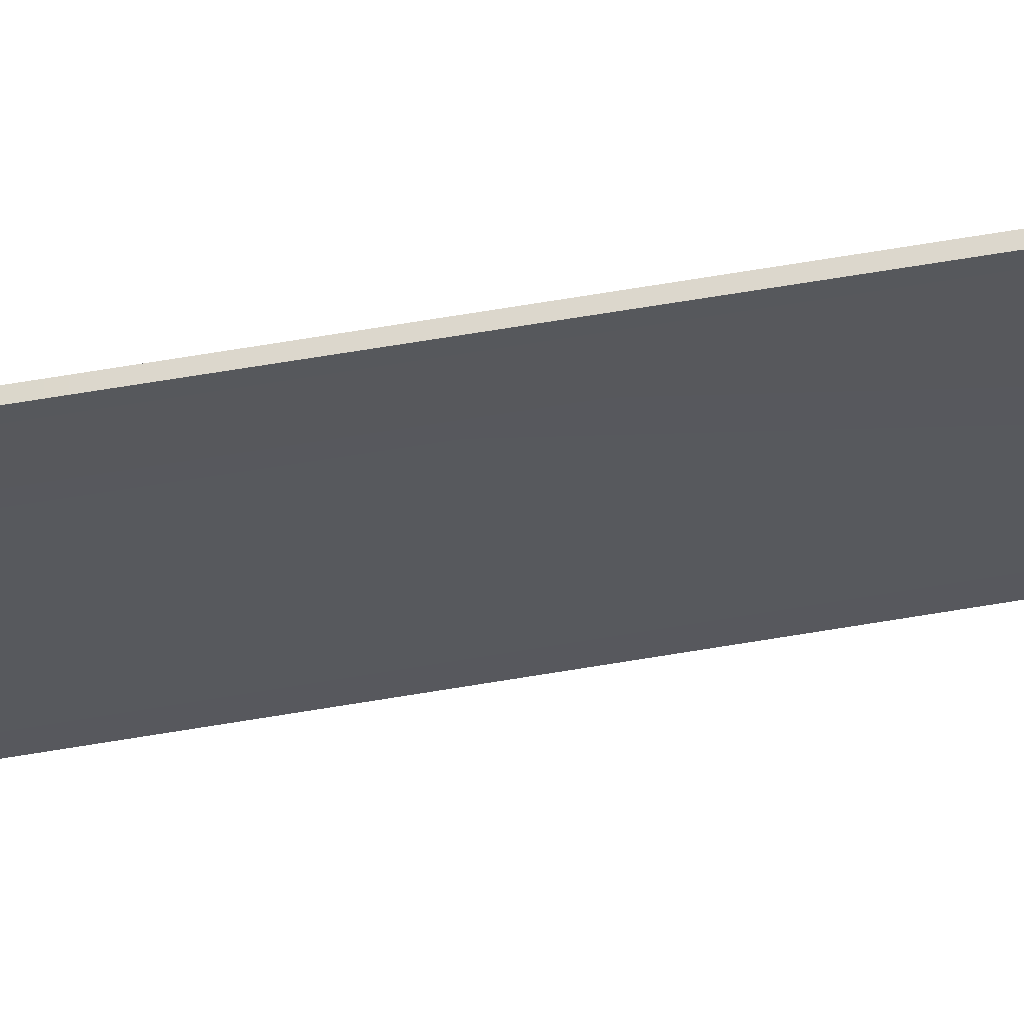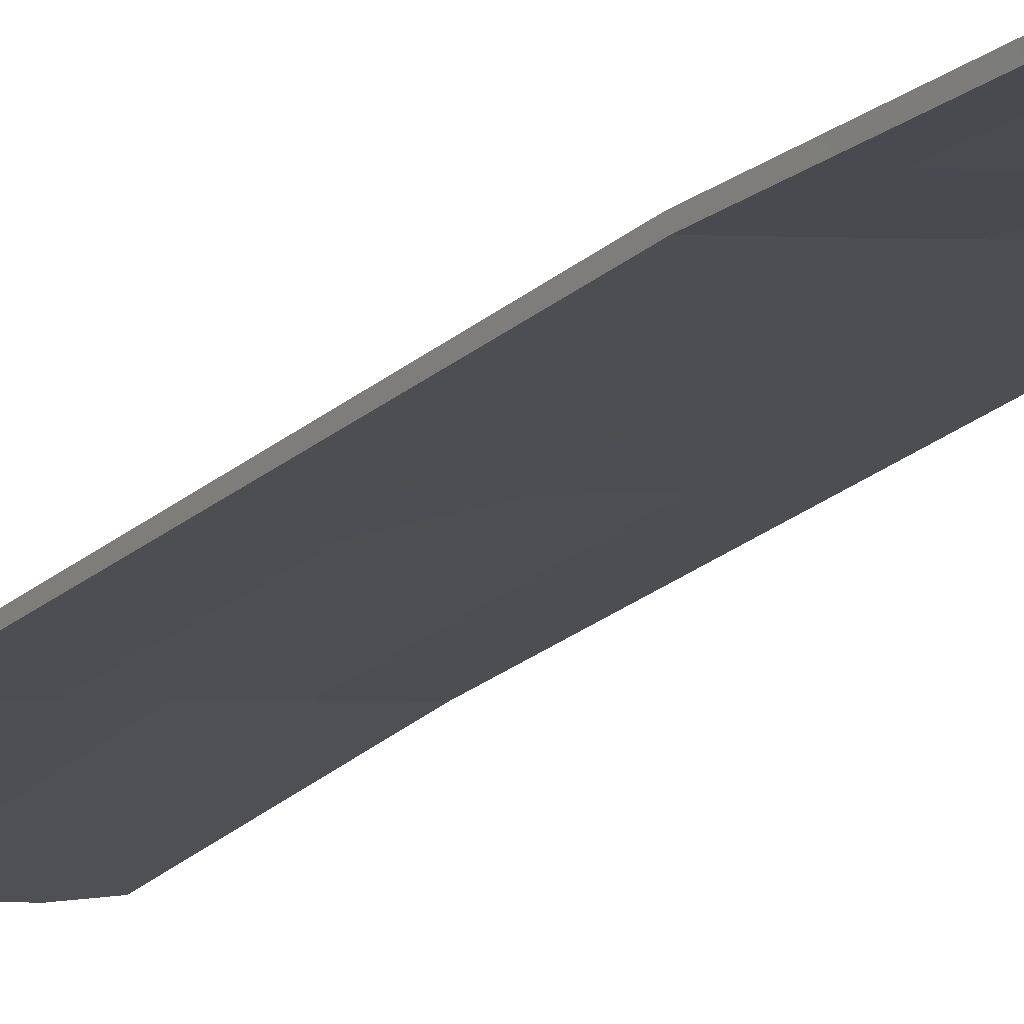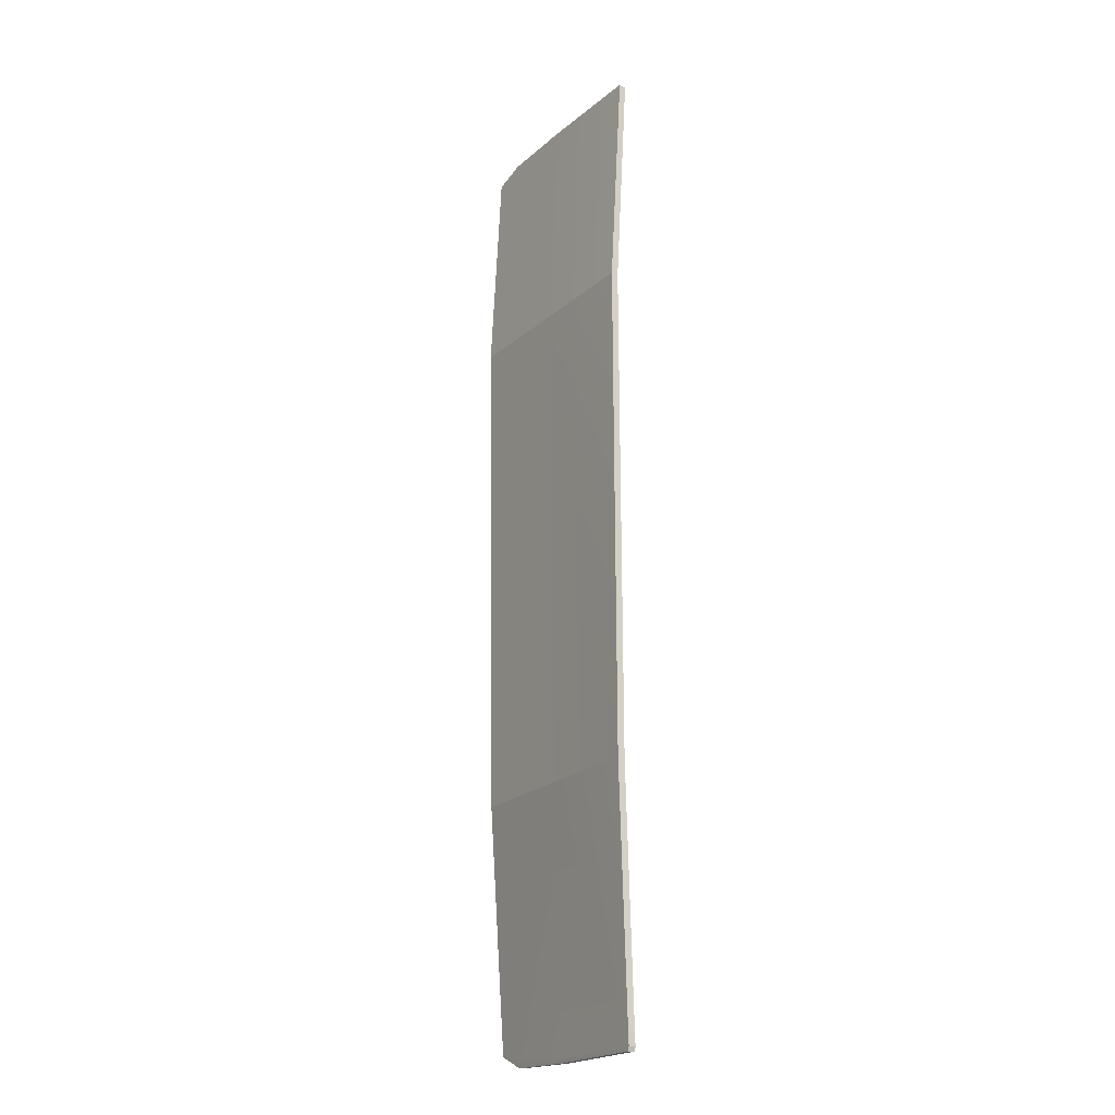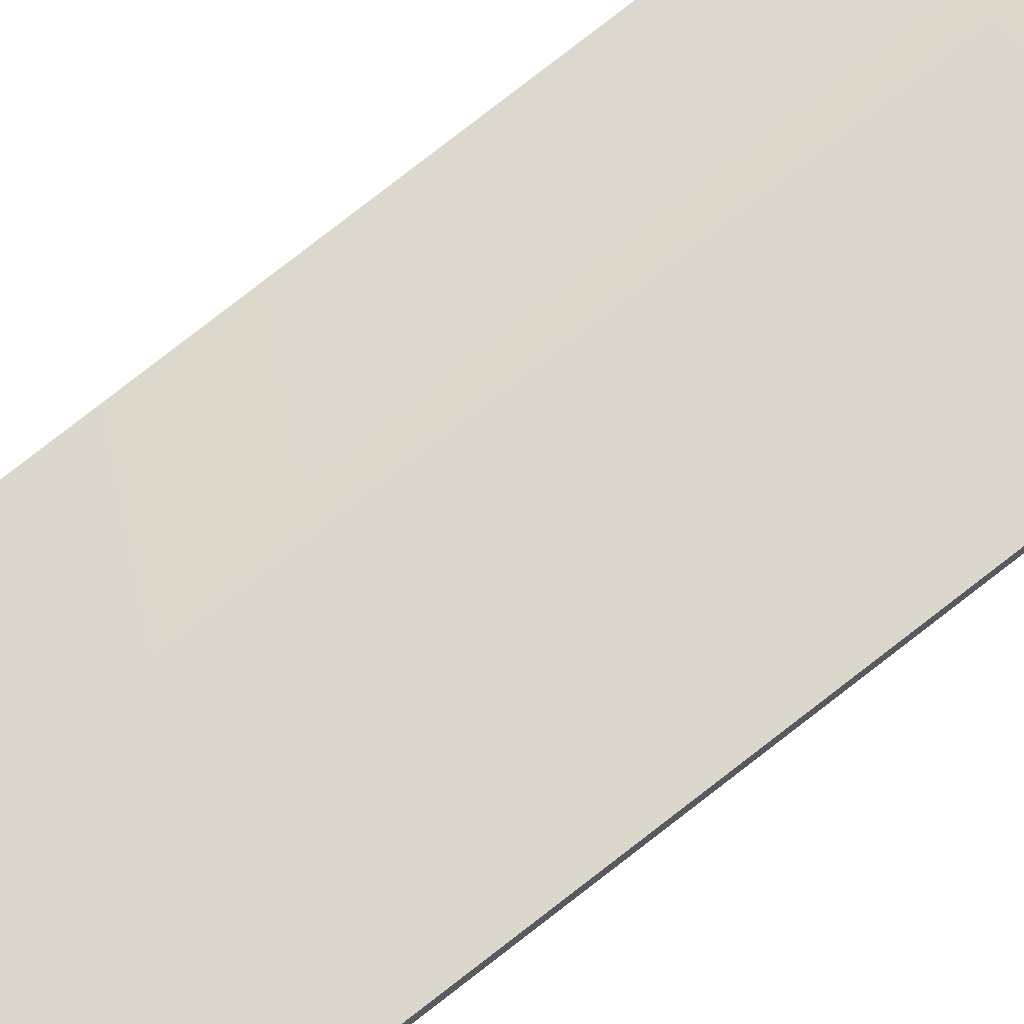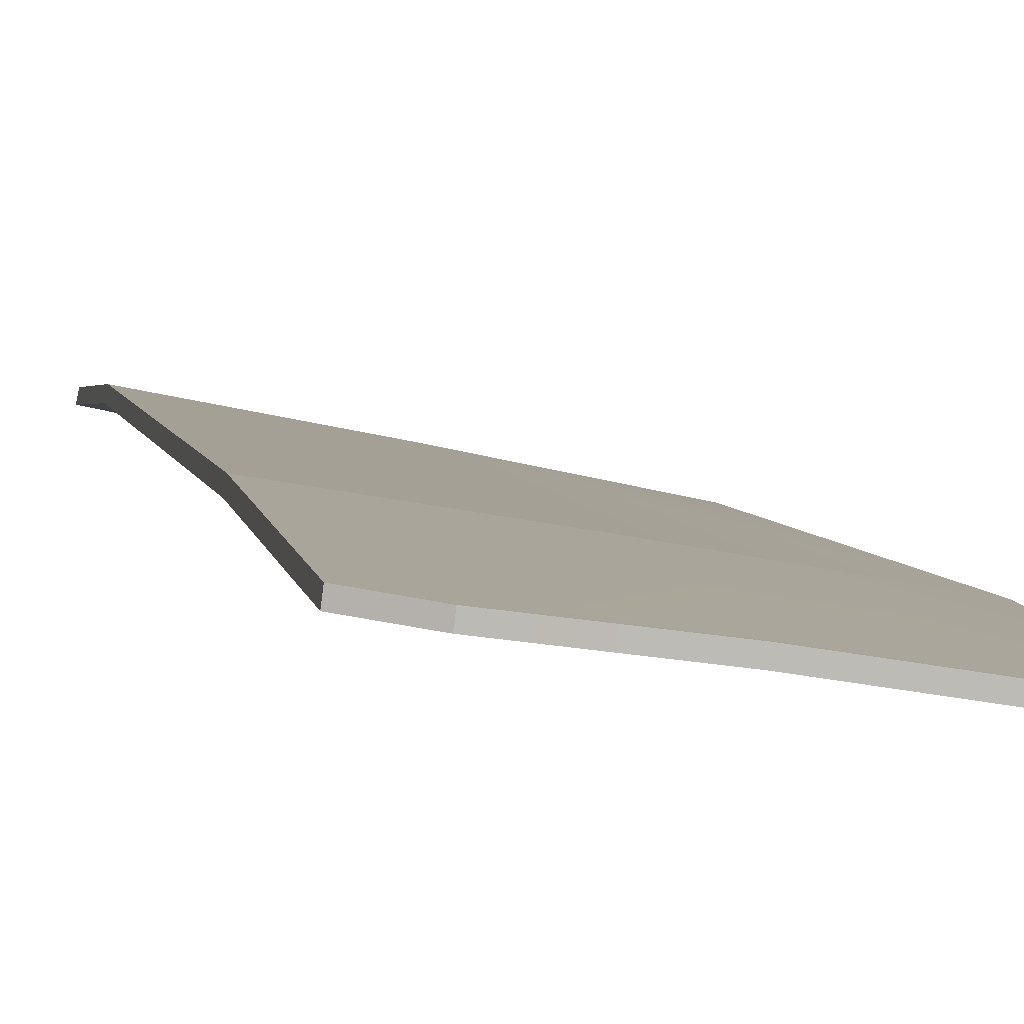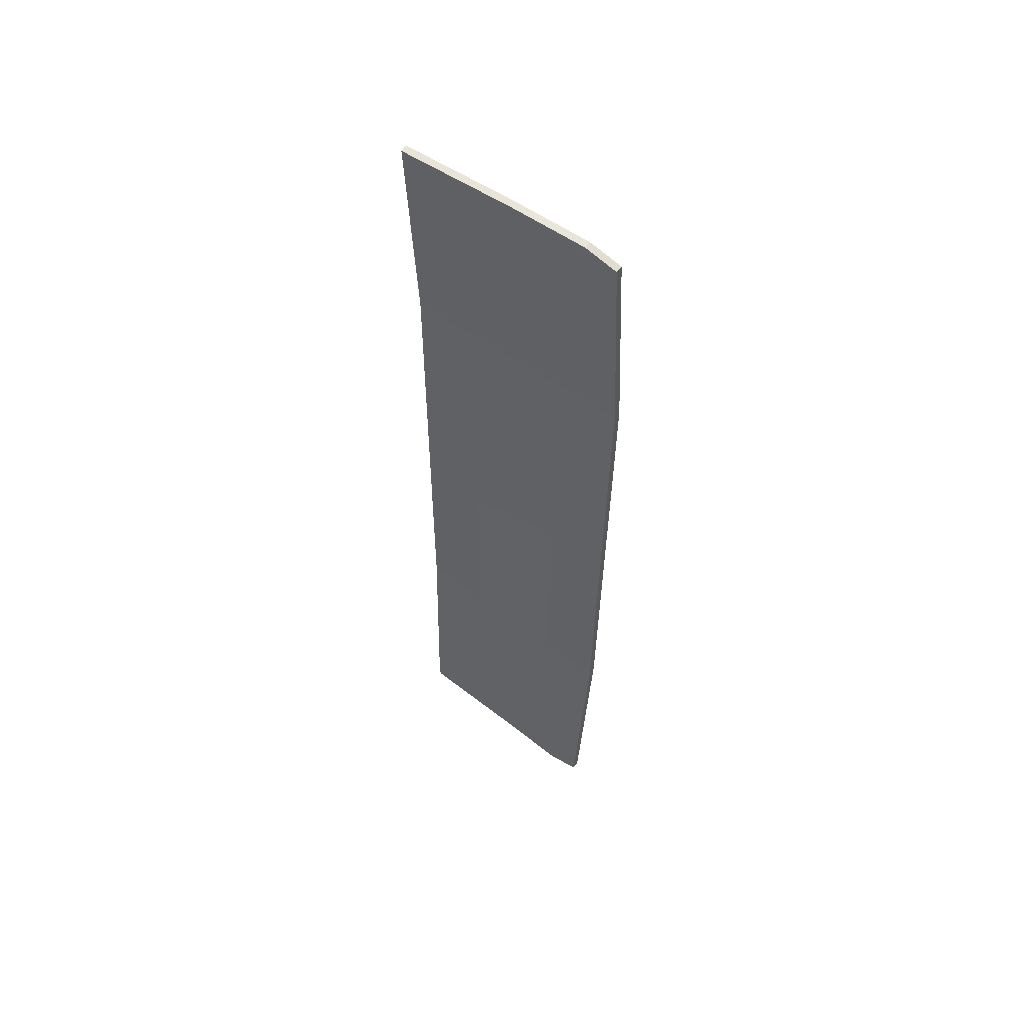
<metadata>
{"format":"obj","ext":"obj","renderer":"f3d","projection":"perspective","resolution":1024,"background":"white","views":[{"elev":-38.9,"azim":-76.6,"up":"+Y"},{"elev":-20.0,"azim":-31.9,"up":"+Y"},{"elev":-20.4,"azim":-111.7,"up":"+Z"},{"elev":79.2,"azim":52.3,"up":"+Y"},{"elev":3.4,"azim":172.2,"up":"+Y"},{"elev":56.9,"azim":47.9,"up":"+Z"}]}
</metadata>
<code>
g Hatch 3.L
v 0.05643 0.005081 0.3394
v 0.07828 0.009888 0.3329
v 0.002912 -0.006297 0.3398
v 0.07828 0.009888 0.3329
v 0.0802 0.01628 0.1854
v 0.0004407 0.0008755 0.1837
v 0.002912 -0.006297 0.3398
v -0.07785 -0.01529 0.1834
v -0.07514 -0.02409 0.3389
v 0.0004407 0.0008755 0.1837
v 0.07725 0.01478 0.3331
v -0.0005171 0.005779 0.1838
v 0.07925 0.02118 0.1855
v 0.001867 -0.001413 0.34
v 0.0554 0.009971 0.3396
v -0.07901 -0.01044 0.1836
v -0.07655 -0.01931 0.3392
v 0.07751 0.006457 -0.3294
v 0.07919 0.01635 -0.1602
v -0.001001 0.003256 -0.1603
v -0.0004308 -0.003308 -0.3289
v -0.001334 -0.003891 -0.3371
v 0.05572 0.003047 -0.3384
v 0.00148 -0.003694 -0.3403
v -0.07906 -0.01575 -0.3291
v -0.08047 -0.01045 -0.1603
v -0.07885 -0.01611 -0.3373
v -0.07796 -0.01605 -0.3403
v -0.0005171 0.005779 0.1838
v -0.07901 -0.01044 0.1836
v -0.001001 0.003256 -0.1603
v 0.07925 0.02118 0.1855
v 0.07919 0.01635 -0.1602
v -0.000665 -0.008837 -0.3368
v -0.07767 -0.02097 -0.3371
v -0.07788 -0.0206 -0.3289
v 0.0002457 -0.008255 -0.3287
v 0.0781 0.001508 -0.329
v 0.05632 -0.001899 -0.338
v 0.05632 -0.001899 -0.338
v 0.002112 -0.008648 -0.3401
v -0.000665 -0.008837 -0.3368
v -0.07678 -0.0209 -0.34
v -0.07767 -0.02097 -0.3371
v -0.08047 -0.01045 -0.1603
v -0.07788 -0.0206 -0.3289
v -0.07906 -0.01575 -0.3291
v -0.07948 -0.01535 -0.1602
v -0.07901 -0.01044 0.1836
v -0.07785 -0.01529 0.1834
v -0.07655 -0.01931 0.3392
v -0.07514 -0.02409 0.3389
v -0.0001908 -0.001676 -0.1602
v 0.07997 0.01142 -0.16
v 0.0781 0.001508 -0.329
v 0.0002457 -0.008255 -0.3287
v -0.07788 -0.0206 -0.3289
v -0.07948 -0.01535 -0.1602
v -0.0001908 -0.001676 -0.1602
v 0.0802 0.01628 0.1854
v 0.07997 0.01142 -0.16
v 0.0004407 0.0008755 0.1837
v -0.07785 -0.01529 0.1834
v -0.07948 -0.01535 -0.1602
v -0.07885 -0.01611 -0.3373
v -0.07767 -0.02097 -0.3371
v -0.07678 -0.0209 -0.34
v -0.07796 -0.01605 -0.3403
v 0.07725 0.01478 0.3331
v 0.07828 0.009888 0.3329
v 0.05643 0.005081 0.3394
v 0.0554 0.009971 0.3396
v 0.07925 0.02118 0.1855
v 0.07828 0.009888 0.3329
v 0.07725 0.01478 0.3331
v 0.0802 0.01628 0.1854
v 0.07997 0.01142 -0.16
v 0.07919 0.01635 -0.1602
v 0.07751 0.006457 -0.3294
v 0.0781 0.001508 -0.329
v 0.00148 -0.003694 -0.3403
v -0.07796 -0.01605 -0.3403
v -0.07678 -0.0209 -0.34
v 0.002112 -0.008648 -0.3401
v 0.05632 -0.001899 -0.338
v 0.05572 0.003047 -0.3384
v 0.05572 0.003047 -0.3384
v 0.05632 -0.001899 -0.338
v 0.0781 0.001508 -0.329
v 0.07751 0.006457 -0.3294
v 0.0554 0.009971 0.3396
v 0.05643 0.005081 0.3394
v 0.002912 -0.006297 0.3398
v 0.001867 -0.001413 0.34
v -0.07514 -0.02409 0.3389
v -0.07655 -0.01931 0.3392
v -0.07906 -0.01575 -0.3291
v -0.07788 -0.0206 -0.3289
v -0.07767 -0.02097 -0.3371
v -0.07885 -0.01611 -0.3373
g Hatch 3.L_0
f 3 2 1
f 6 5 4
f 7 6 4
f 7 9 8
f 10 7 8
f 13 12 11
f 12 14 11
f 14 15 11
f 14 12 16
f 17 14 16
f 20 19 18
f 21 20 18
f 22 21 18
f 23 22 18
f 24 22 23
f 21 25 20
f 21 22 25
f 25 26 20
f 22 27 25
f 27 22 24
f 28 27 24
f 30 29 26
f 29 31 26
f 29 32 31
f 32 33 31
f 36 35 34
f 37 36 34
f 38 37 34
f 39 38 34
f 34 41 40
f 43 41 42
f 44 43 42
f 47 46 45
f 46 48 45
f 45 48 49
f 48 50 49
f 49 50 51
f 50 52 51
f 55 54 53
f 56 55 53
f 58 57 56
f 59 58 56
f 61 60 59
f 60 62 59
f 62 63 59
f 63 64 59
f 67 66 65
f 68 67 65
f 71 70 69
f 72 71 69
f 75 74 73
f 74 76 73
f 76 77 73
f 77 78 73
f 78 77 79
f 77 80 79
f 83 82 81
f 84 83 81
f 85 84 81
f 86 85 81
f 89 88 87
f 90 89 87
f 93 92 91
f 94 93 91
f 95 93 94
f 96 95 94
f 99 98 97
f 100 99 97

</code>
